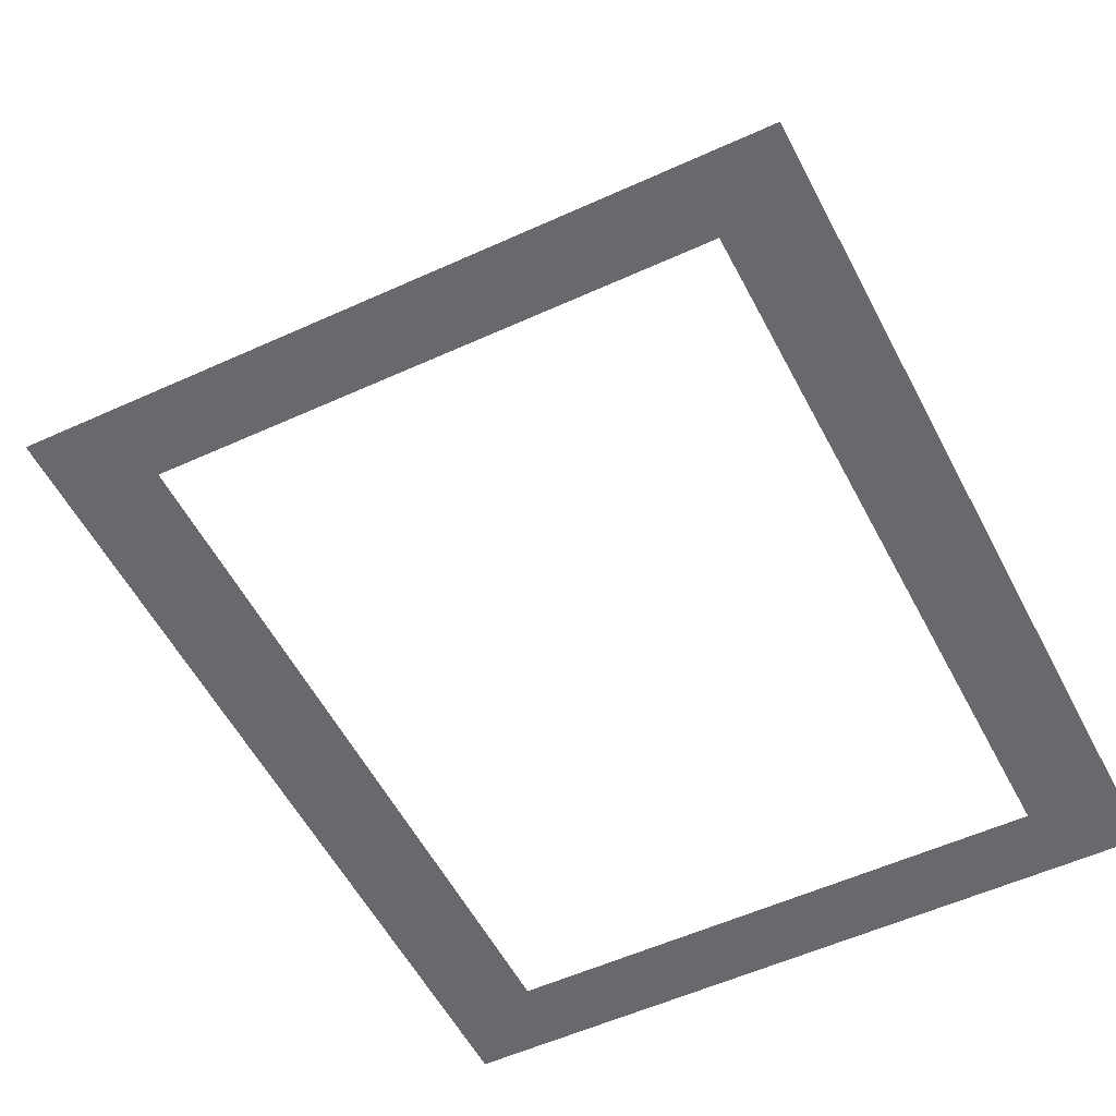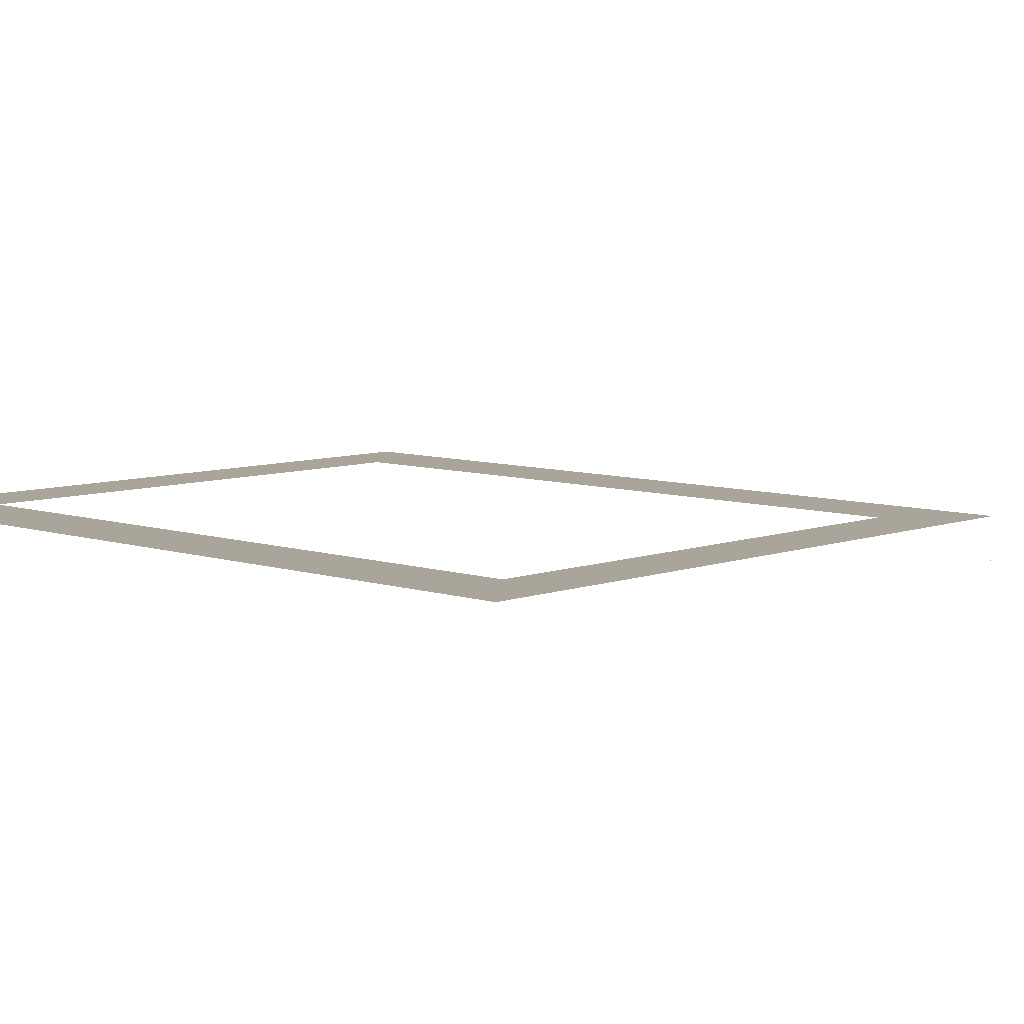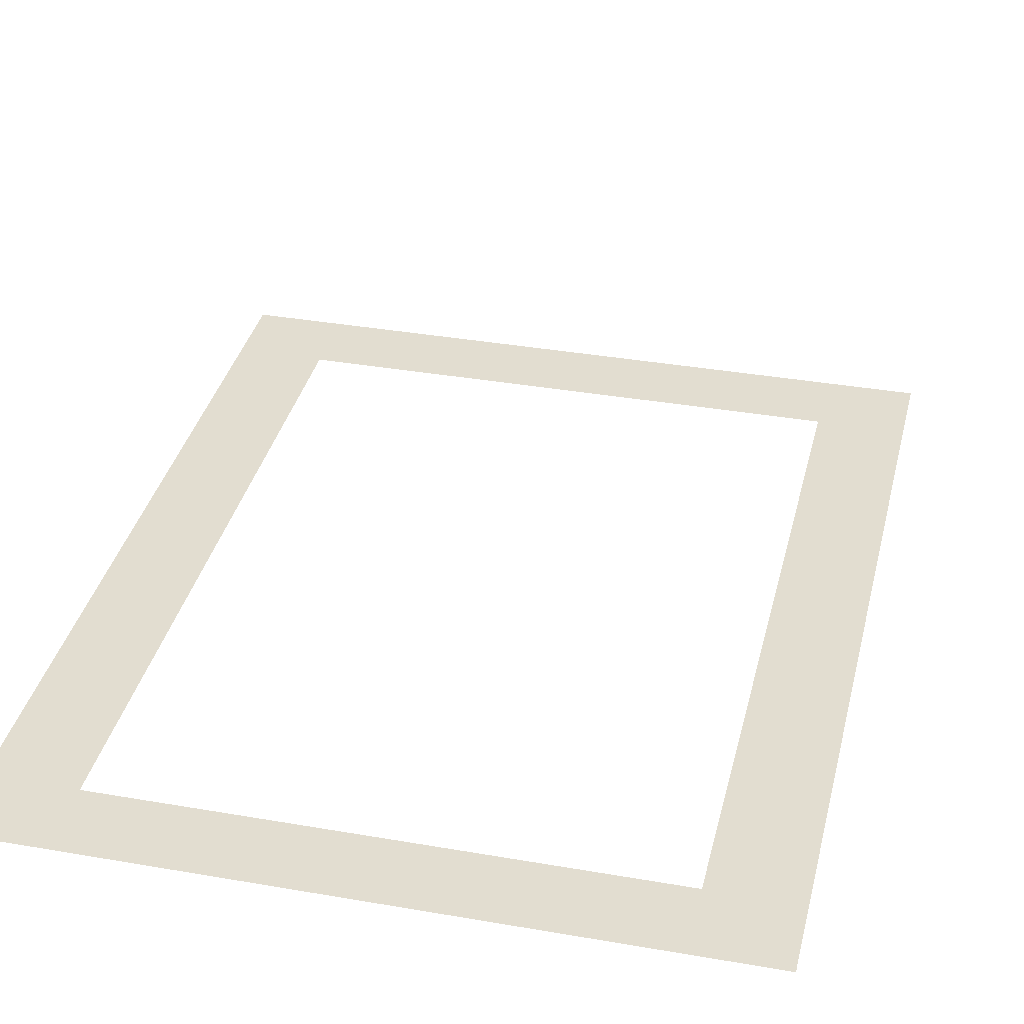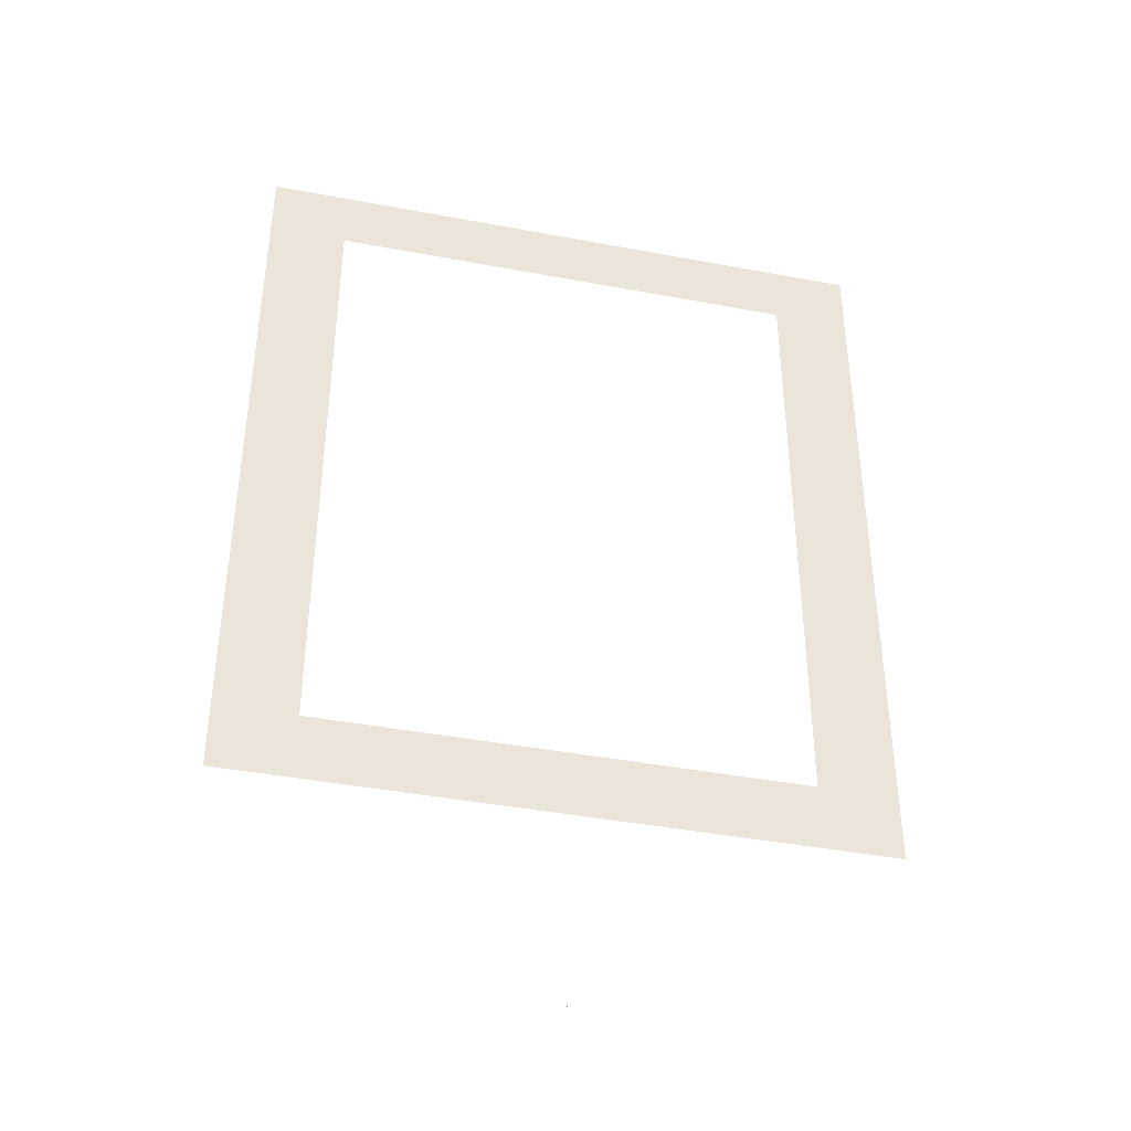
<metadata>
{"format":"obj","ext":"obj","renderer":"f3d","projection":"perspective","resolution":1024,"background":"white","views":[{"elev":-52.8,"azim":-153.6,"up":"+Y"},{"elev":7.5,"azim":133.4,"up":"+Y"},{"elev":35.1,"azim":13.1,"up":"+Y"},{"elev":-41.4,"azim":167.1,"up":"+Z"}]}
</metadata>
<code>
o MeshRobothorWallDecorInset_3_4_0_GeomSubset_2
v -0.000722 0.00452 -0.5328
v -0.001317 0.00452 -0.5328
v -0.000722 0.005055 -0.5328
v -0.001317 0.005055 -0.5328
v -0.000722 0.00452 -0.5328
v -0.001317 0.00452 -0.5328
v -0.000722 0.005055 -0.5328
v -0.001317 0.005055 -0.5328
v -0.000722 0.00452 -0.5328
v -0.001317 0.00452 -0.5328
v -0.000722 0.005055 -0.5328
v -0.001317 0.005055 -0.5328
v -0.2987 -0.01493 -0.3543
v -0.2987 0.004788 -0.3543
v 0.296 0.004788 -0.3543
v 0.296 -0.01493 -0.3543
v -0.2987 0.004787 0.3587
v 0.296 0.004787 0.3587
v -0.2987 -0.01493 0.3587
v 0.296 -0.01493 0.3587
v 0.2863 -0.01493 0.3524
v 0.2863 -0.00991 0.3524
v 0.2863 -0.009911 -0.3479
v 0.2863 -0.01493 -0.3479
v -0.289 -0.01493 -0.3479
v -0.289 -0.01493 0.3524
v -0.289 -0.00991 0.3524
v -0.289 -0.009911 -0.3479
v -0.2182 -0.009911 0.2909
v -0.2182 -0.00991 -0.2864
v 0.2155 -0.00991 -0.2864
v 0.2155 -0.009911 0.2909
f 9 10 12 11
f 30 23 28
f 30 31 23
f 32 27 22
f 32 29 27
f 29 28 27
f 29 30 28
f 31 22 23
f 31 32 22

</code>
